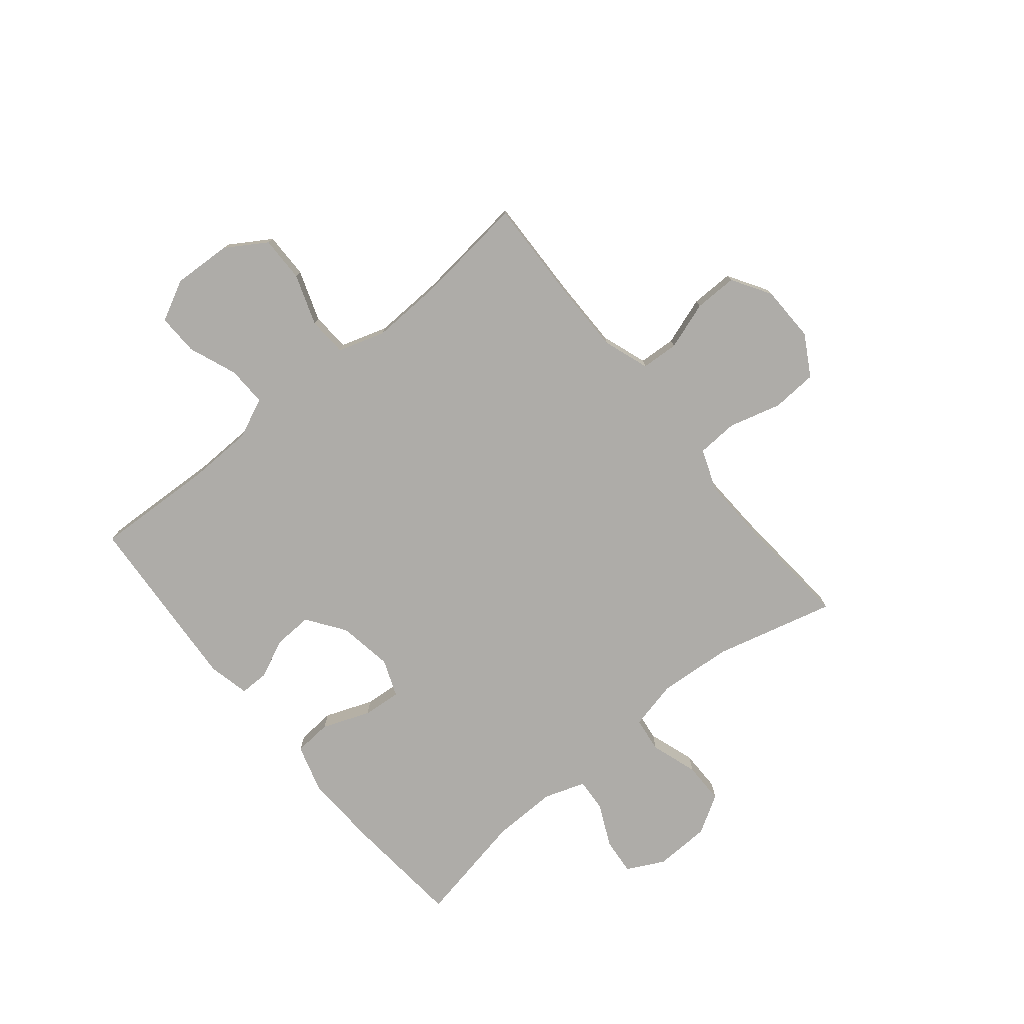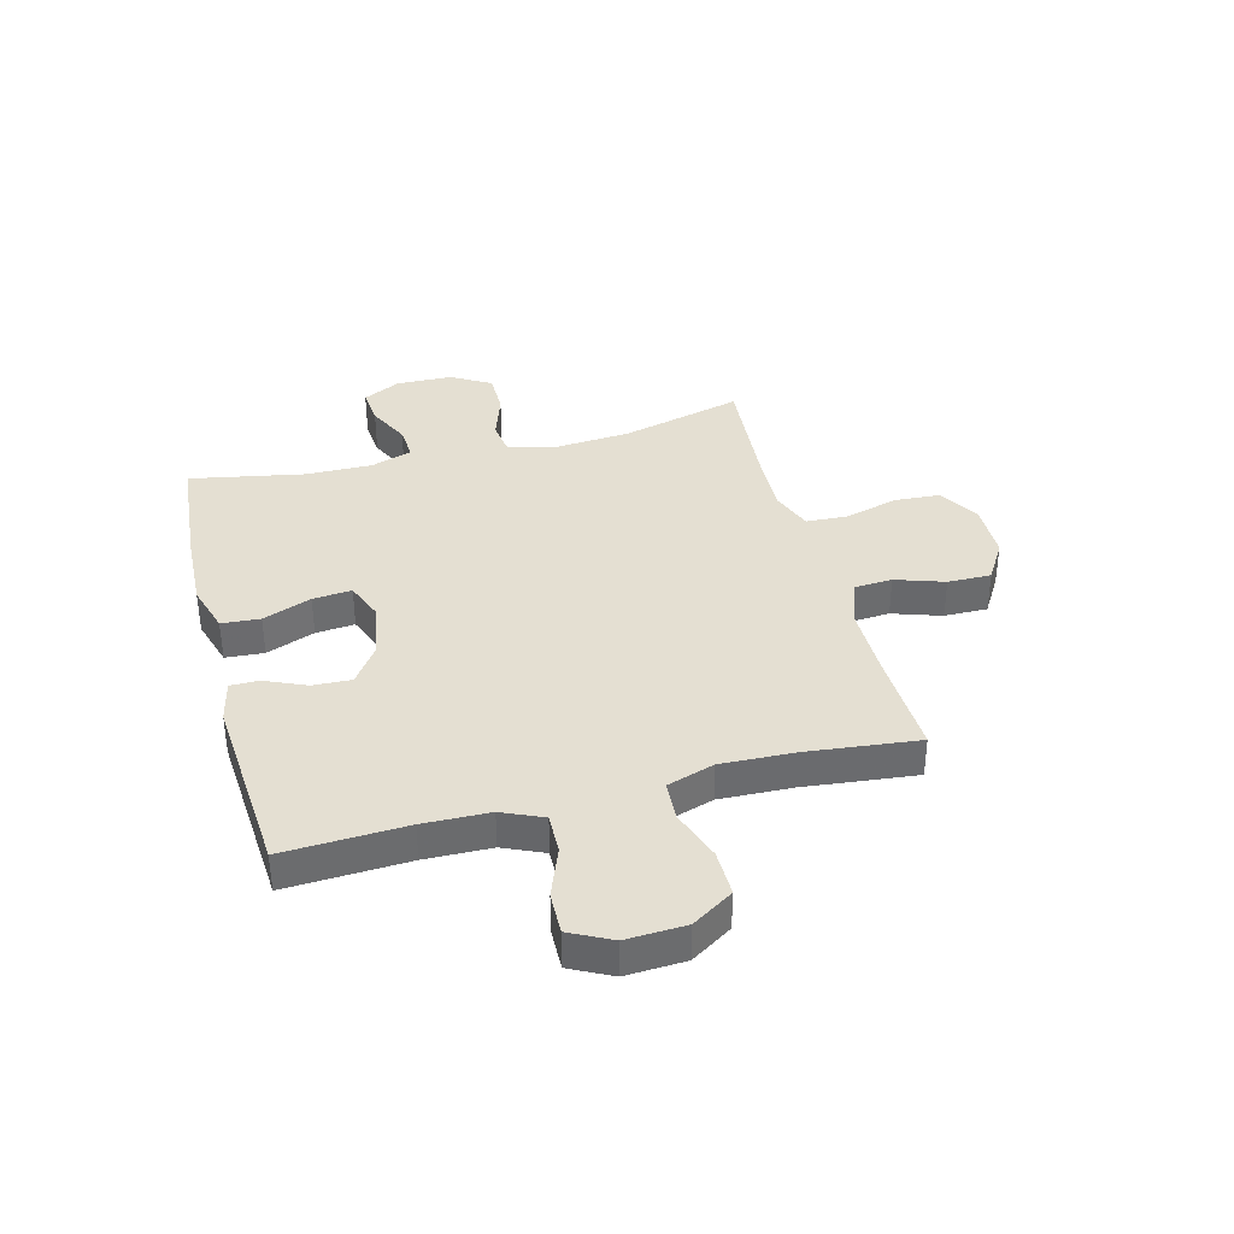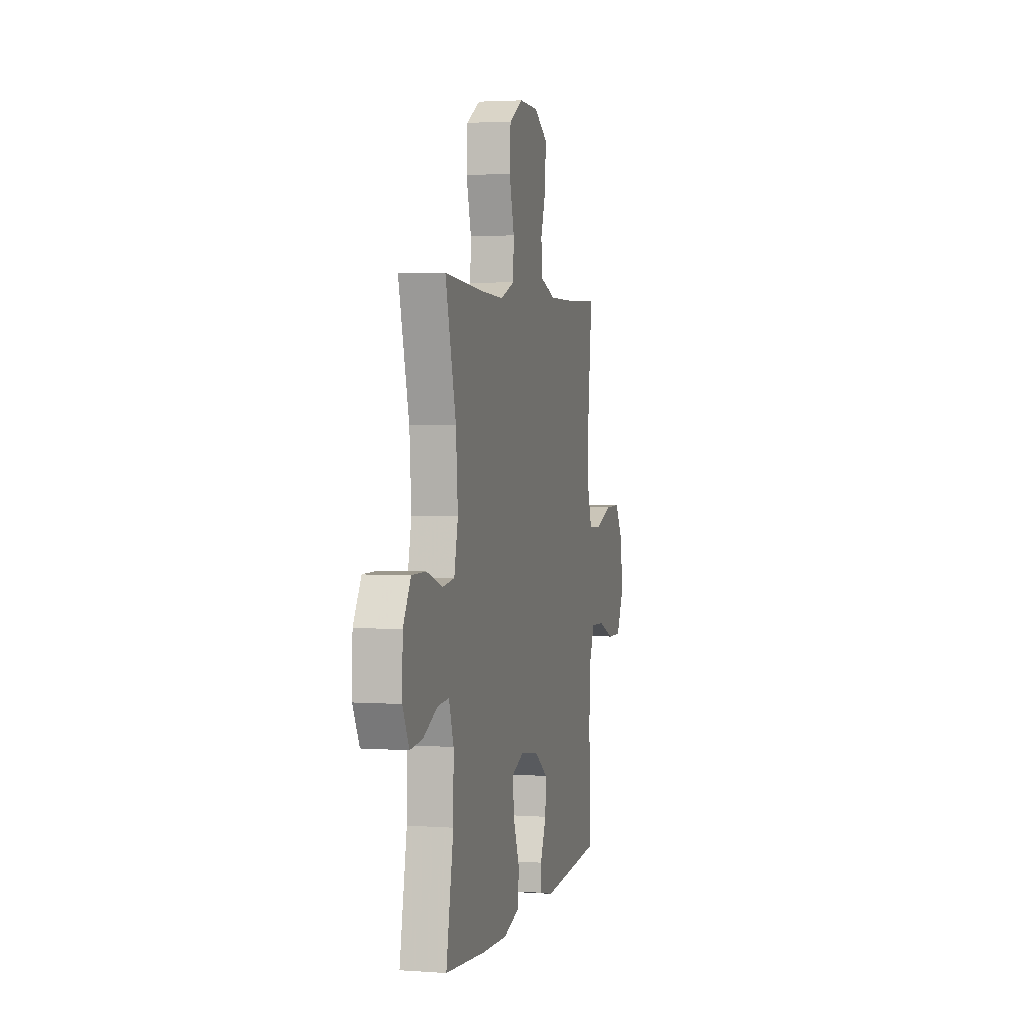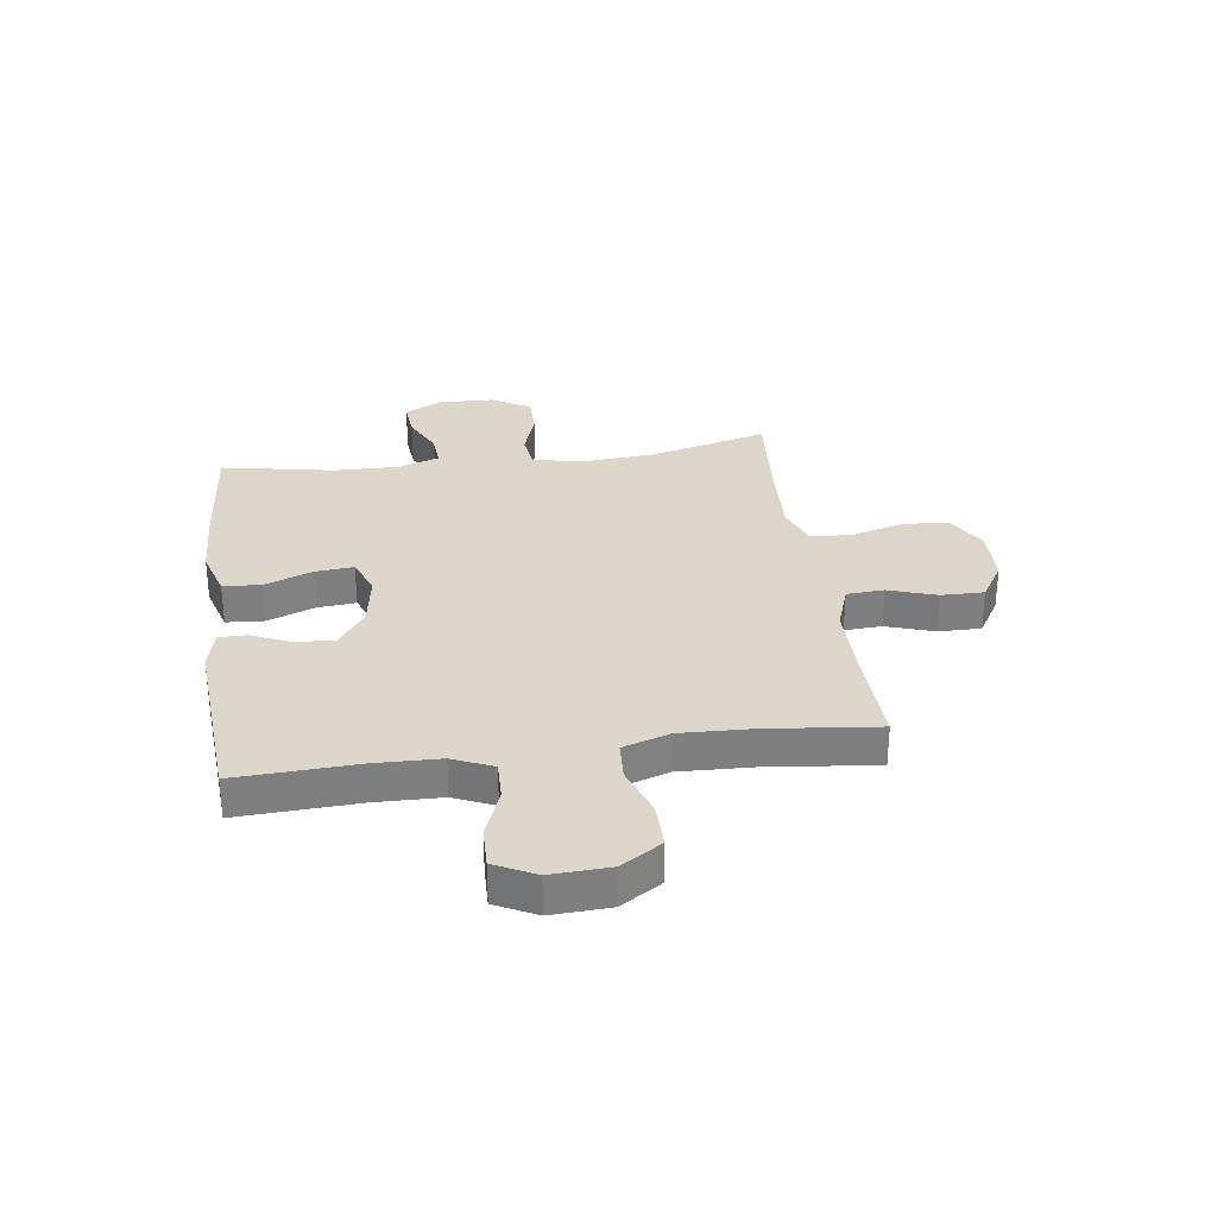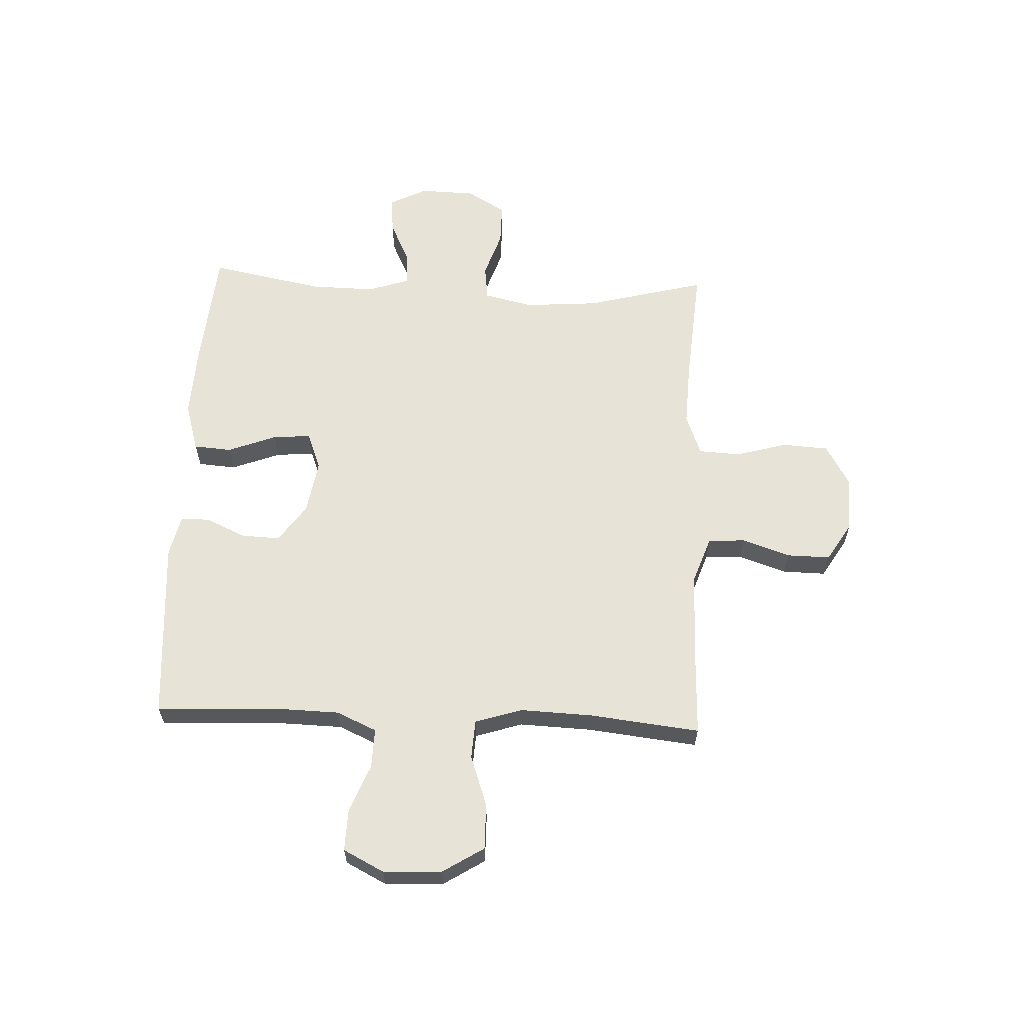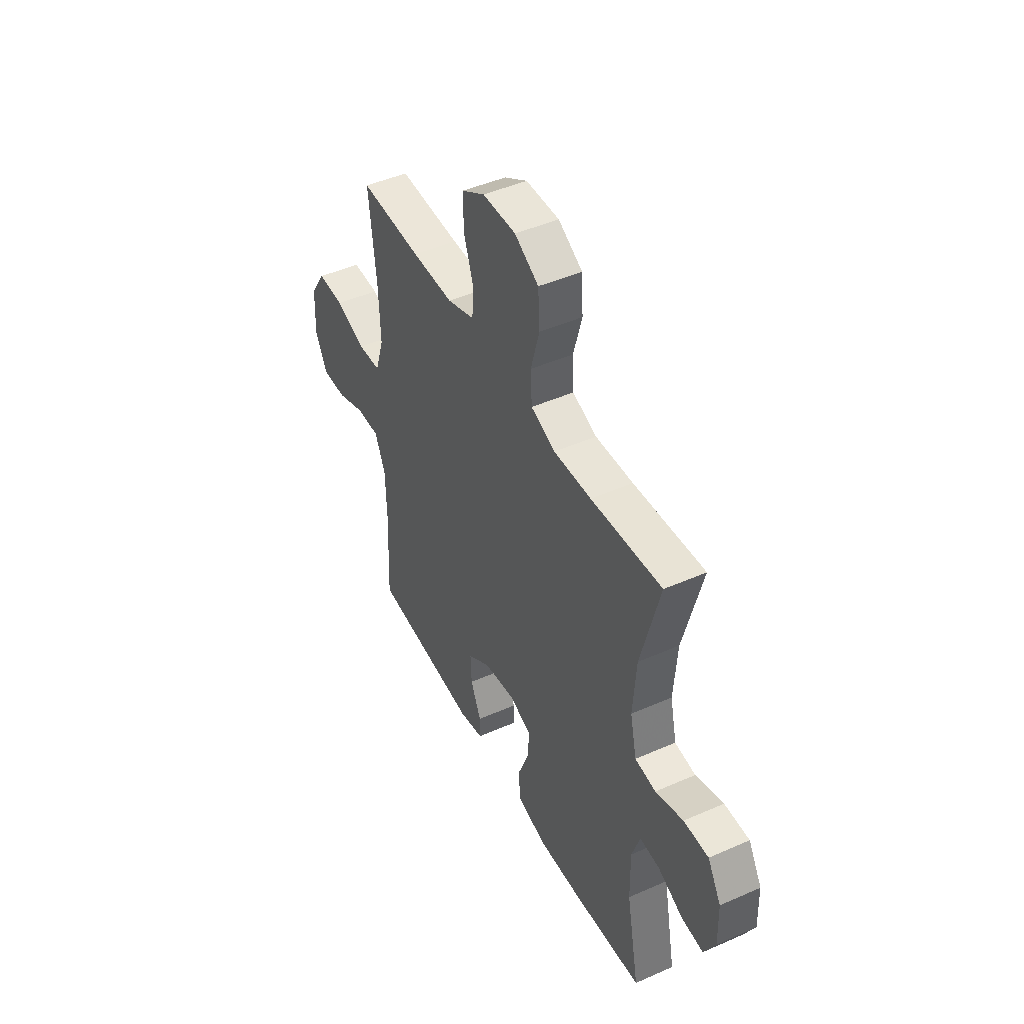
<metadata>
{"format":"obj","ext":"obj","renderer":"f3d","projection":"perspective","resolution":1024,"background":"white","views":[{"elev":-76.9,"azim":-50.6,"up":"+Y"},{"elev":37.0,"azim":-104.8,"up":"+Y"},{"elev":2.7,"azim":103.8,"up":"+Z"},{"elev":30.6,"azim":-97.9,"up":"+Y"},{"elev":61.5,"azim":-87.5,"up":"+Y"},{"elev":46.3,"azim":63.3,"up":"+Z"}]}
</metadata>
<code>
v -0.5 0.07 -0.5
v -0.49 0.07 -0.284
v -0.493 0.07 -0.167
v -0.525 0.07 -0.095
v -0.596 0.07 -0.097
v -0.683 0.07 -0.131
v -0.757 0.07 -0.133
v -0.794 0.07 -0.06
v -0.789 0.07 0.045
v -0.743 0.07 0.118
v -0.661 0.07 0.117
v -0.57 0.07 0.085
v -0.5 0.07 0.089
v -0.473 0.07 0.173
v -0.478 0.07 0.302
v -0.5 0.07 0.5
v -0.312 0.07 0.494
v -0.186 0.07 0.494
v -0.103 0.07 0.523
v -0.099 0.07 0.59
v -0.128 0.07 0.676
v -0.129 0.07 0.753
v -0.059 0.07 0.796
v 0.042 0.07 0.798
v 0.115 0.07 0.756
v 0.12 0.07 0.674
v 0.094 0.07 0.58
v 0.098 0.07 0.506
v 0.172 0.07 0.478
v 0.286 0.07 0.483
v 0.5 0.07 0.5
v 0.444 0.07 0.284
v 0.434 0.07 0.152
v 0.454 0.07 0.064
v 0.517 0.07 0.056
v 0.601 0.07 0.084
v 0.676 0.07 0.084
v 0.717 0.07 0.015
v 0.72 0.07 -0.085
v 0.686 0.07 -0.152
v 0.62 0.07 -0.146
v 0.544 0.07 -0.11
v 0.484 0.07 -0.106
v 0.459 0.07 -0.18
v 0.461 0.07 -0.297
v 0.5 0.07 -0.5
v 0.287 0.07 -0.519
v 0.152 0.07 -0.525
v 0.065 0.07 -0.499
v 0.06 0.07 -0.431
v 0.093 0.07 -0.345
v 0.099 0.07 -0.276
v 0.032 0.07 -0.25
v -0.066 0.07 -0.266
v -0.134 0.07 -0.314
v -0.131 0.07 -0.383
v -0.099 0.07 -0.455
v -0.099 0.07 -0.506
v -0.173 0.07 -0.523
v -0.5 0 -0.5
v -0.49 0 -0.284
v -0.493 0 -0.167
v -0.525 0 -0.095
v -0.596 0 -0.097
v -0.683 0 -0.131
v -0.757 0 -0.133
v -0.794 0 -0.06
v -0.789 0 0.045
v -0.743 0 0.118
v -0.661 0 0.117
v -0.57 0 0.085
v -0.5 0 0.089
v -0.473 0 0.173
v -0.478 0 0.302
v -0.5 0 0.5
v -0.312 0 0.494
v -0.186 0 0.494
v -0.103 0 0.523
v -0.099 0 0.59
v -0.128 0 0.676
v -0.129 0 0.753
v -0.059 0 0.796
v 0.042 0 0.798
v 0.115 0 0.756
v 0.12 0 0.674
v 0.094 0 0.58
v 0.098 0 0.506
v 0.172 0 0.478
v 0.286 0 0.483
v 0.5 0 0.5
v 0.444 0 0.284
v 0.434 0 0.152
v 0.454 0 0.064
v 0.517 0 0.056
v 0.601 0 0.084
v 0.676 0 0.084
v 0.717 0 0.015
v 0.72 0 -0.085
v 0.686 0 -0.152
v 0.62 0 -0.146
v 0.544 0 -0.11
v 0.484 0 -0.106
v 0.459 0 -0.18
v 0.461 0 -0.297
v 0.5 0 -0.5
v 0.287 0 -0.519
v 0.152 0 -0.525
v 0.065 0 -0.499
v 0.06 0 -0.431
v 0.093 0 -0.345
v 0.099 0 -0.276
v 0.032 0 -0.25
v -0.066 0 -0.266
v -0.134 0 -0.314
v -0.131 0 -0.383
v -0.099 0 -0.455
v -0.099 0 -0.506
v -0.173 0 -0.523
f 59 1 2
f 58 59 2
f 57 58 2
f 56 57 2
f 55 56 2 3
f 54 55 3 4
f 53 54 4
f 49 50 51
f 48 49 51
f 47 48 51
f 46 47 51
f 45 46 51
f 44 45 51 52
f 43 44 52 53
f 40 41 42
f 39 40 42
f 38 39 42
f 37 38 42
f 36 37 42
f 35 36 42
f 34 35 42 43
f 43 53 4
f 34 43 4
f 33 34 4
f 30 31 32
f 33 4 5
f 32 33 5
f 30 32 5
f 29 30 5
f 25 26 27
f 24 25 27
f 23 24 27
f 22 23 27
f 21 22 27
f 20 21 27
f 19 20 27 28
f 28 29 5
f 19 28 5
f 18 19 5
f 15 16 17
f 14 15 17 18
f 10 11 12
f 9 10 12
f 8 9 12
f 7 8 12
f 6 7 12
f 5 6 12
f 5 12 13
f 18 5 13
f 13 14 18
f 61 60 118
f 61 118 117
f 61 117 116
f 61 116 115
f 62 61 115 114
f 63 62 114 113
f 63 113 112
f 110 109 108
f 110 108 107
f 110 107 106
f 110 106 105
f 110 105 104
f 111 110 104 103
f 112 111 103 102
f 101 100 99
f 101 99 98
f 101 98 97
f 101 97 96
f 101 96 95
f 101 95 94
f 102 101 94 93
f 63 112 102
f 63 102 93
f 63 93 92
f 91 90 89
f 64 63 92
f 64 92 91
f 64 91 89
f 64 89 88
f 86 85 84
f 86 84 83
f 86 83 82
f 86 82 81
f 86 81 80
f 86 80 79
f 87 86 79 78
f 64 88 87
f 64 87 78
f 64 78 77
f 76 75 74
f 77 76 74 73
f 71 70 69
f 71 69 68
f 71 68 67
f 71 67 66
f 71 66 65
f 71 65 64
f 72 71 64
f 72 64 77
f 77 73 72
f 1 60 61 2
f 2 61 62 3
f 3 62 63 4
f 4 63 64 5
f 5 64 65 6
f 6 65 66 7
f 7 66 67 8
f 8 67 68 9
f 9 68 69 10
f 10 69 70 11
f 11 70 71 12
f 12 71 72 13
f 13 72 73 14
f 14 73 74 15
f 15 74 75 16
f 16 75 76 17
f 17 76 77 18
f 18 77 78 19
f 19 78 79 20
f 20 79 80 21
f 21 80 81 22
f 22 81 82 23
f 23 82 83 24
f 24 83 84 25
f 25 84 85 26
f 26 85 86 27
f 27 86 87 28
f 28 87 88 29
f 29 88 89 30
f 30 89 90 31
f 31 90 91 32
f 32 91 92 33
f 33 92 93 34
f 34 93 94 35
f 35 94 95 36
f 36 95 96 37
f 37 96 97 38
f 38 97 98 39
f 39 98 99 40
f 40 99 100 41
f 41 100 101 42
f 42 101 102 43
f 43 102 103 44
f 44 103 104 45
f 45 104 105 46
f 46 105 106 47
f 47 106 107 48
f 48 107 108 49
f 49 108 109 50
f 50 109 110 51
f 51 110 111 52
f 52 111 112 53
f 53 112 113 54
f 54 113 114 55
f 55 114 115 56
f 56 115 116 57
f 57 116 117 58
f 58 117 118 59
f 59 118 60 1

</code>
